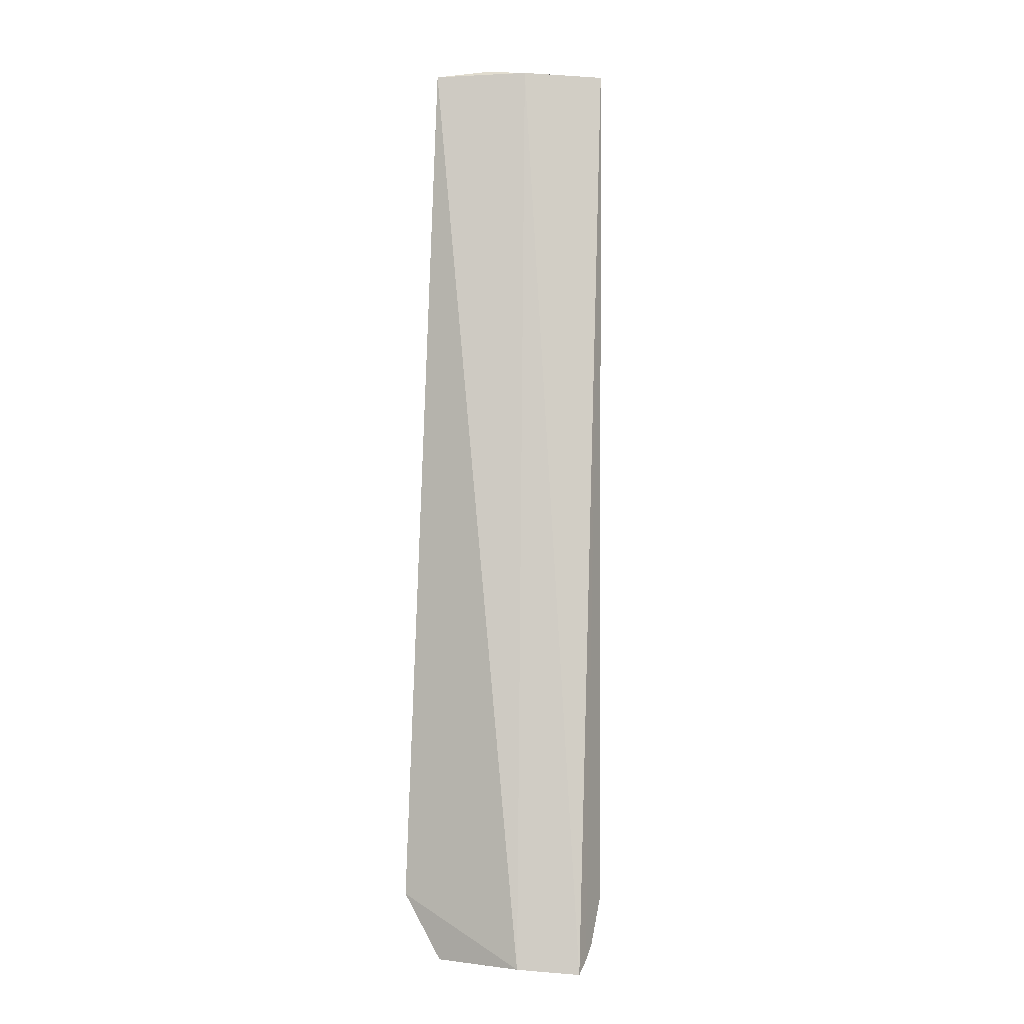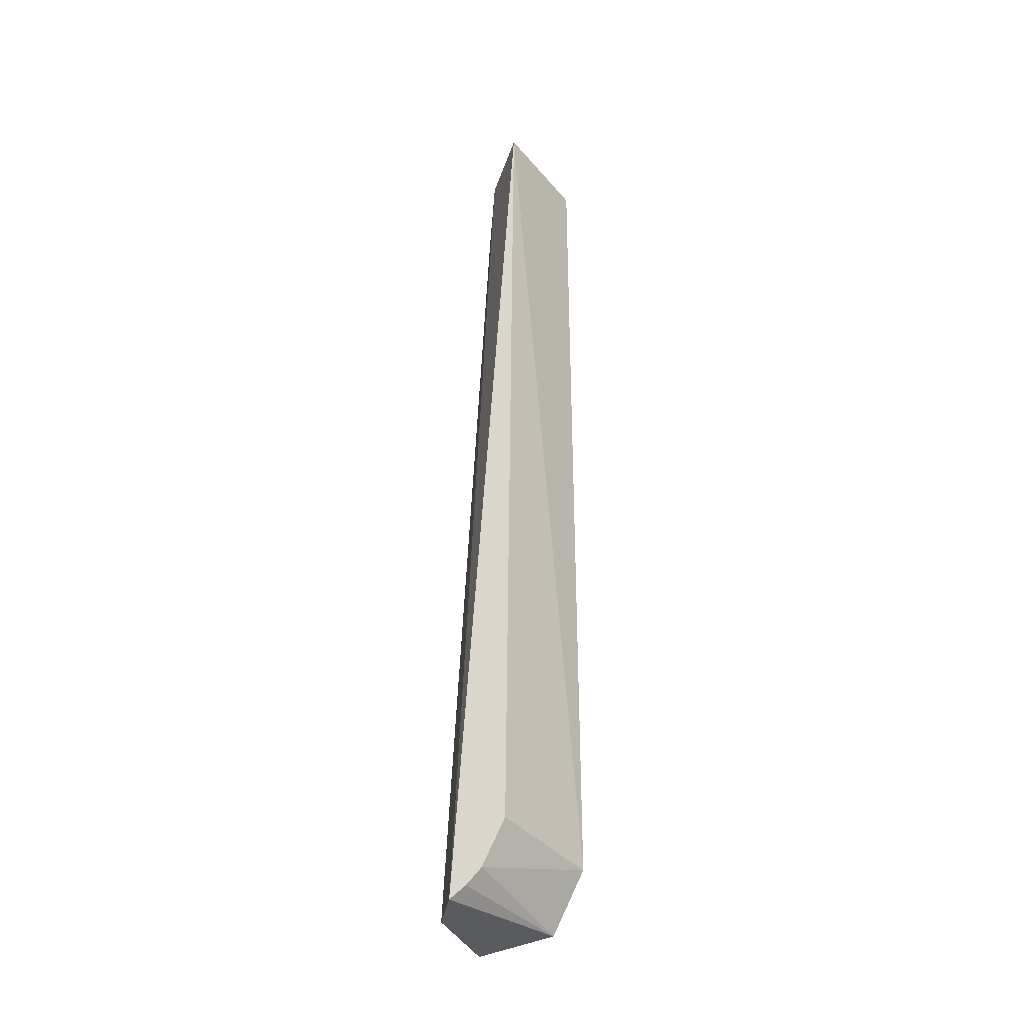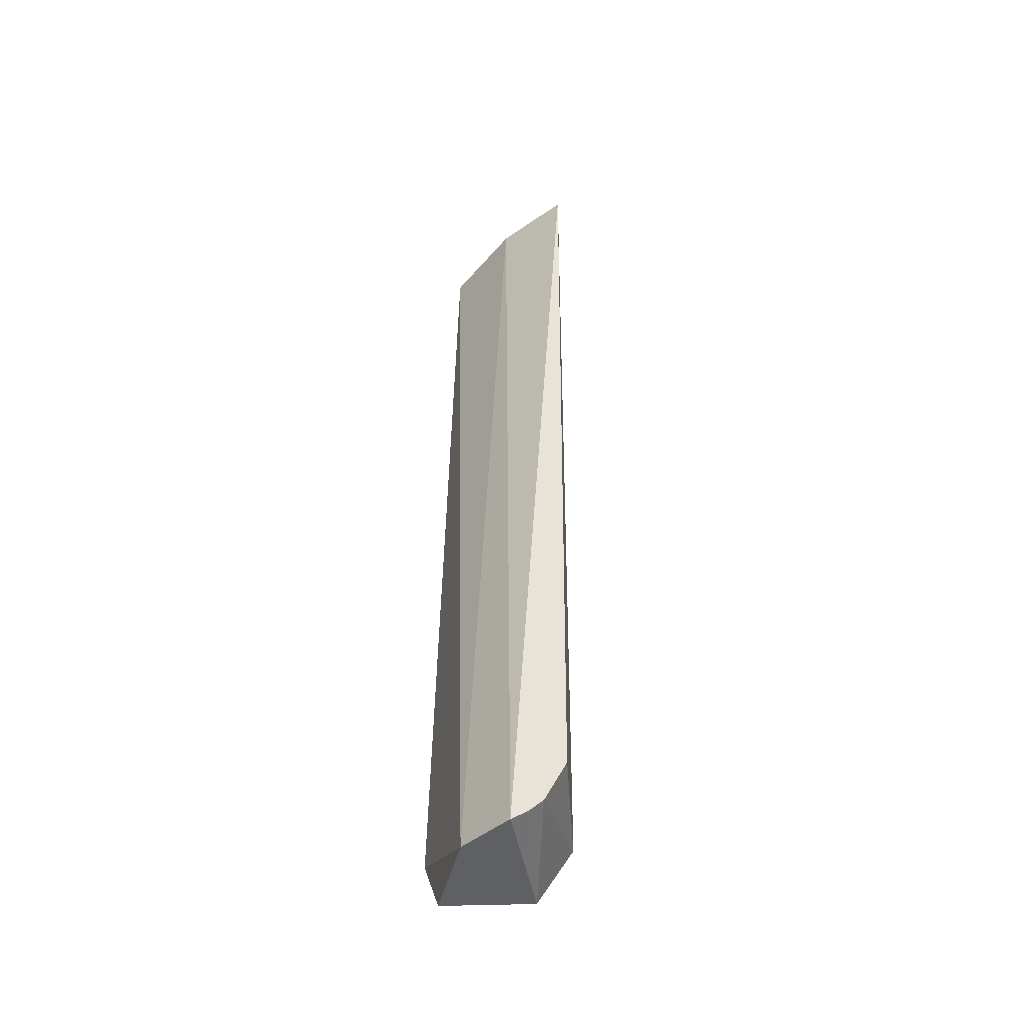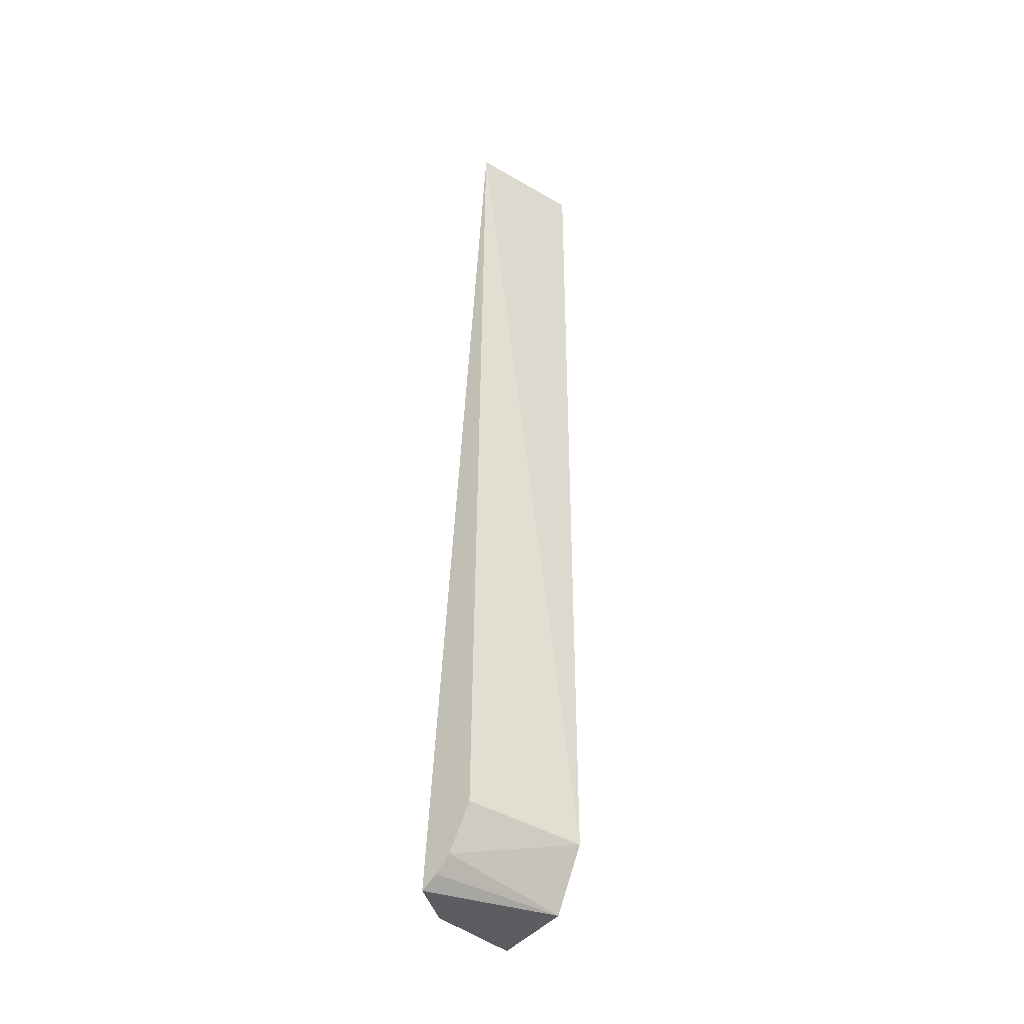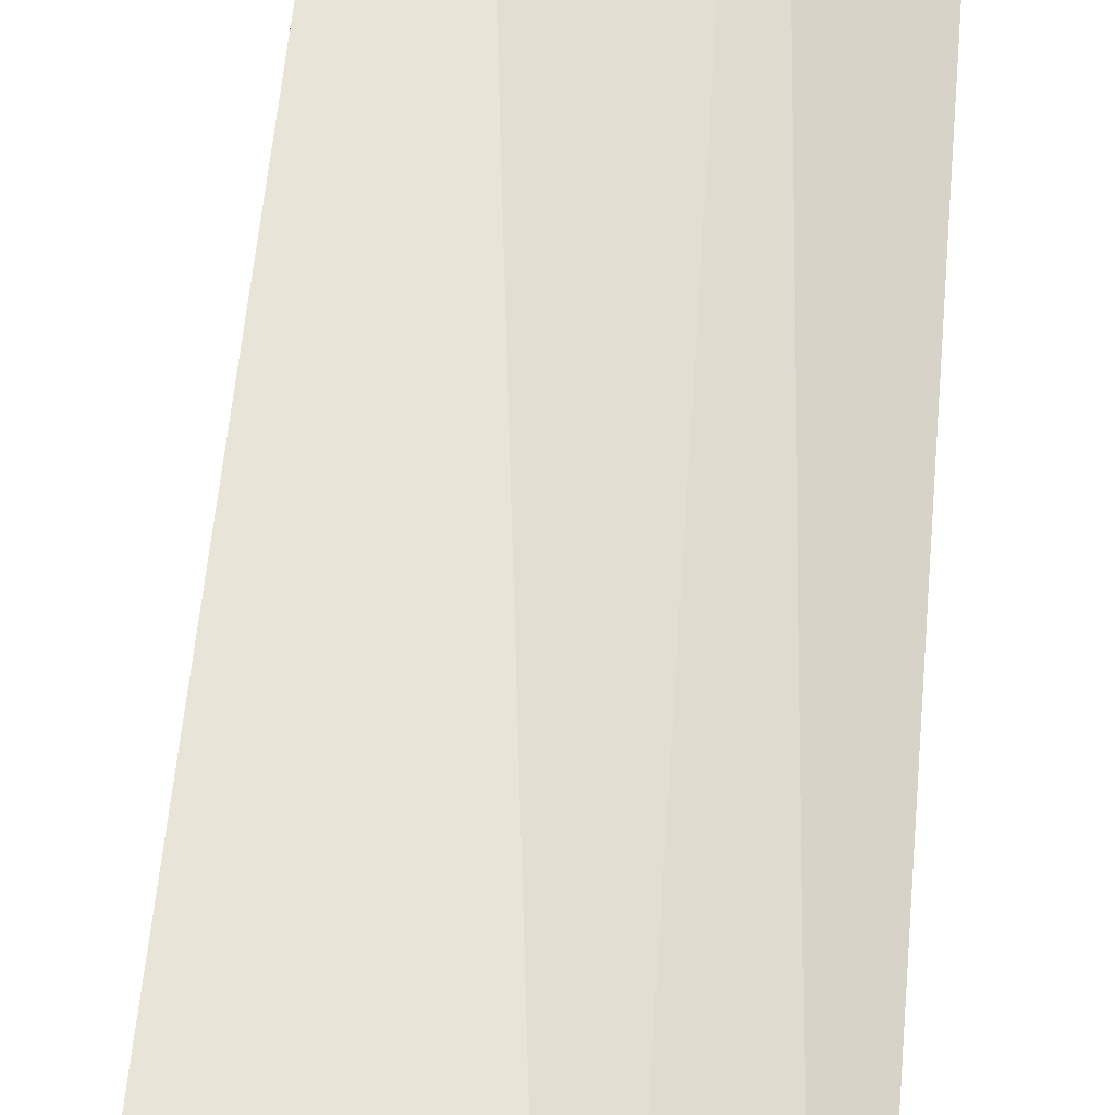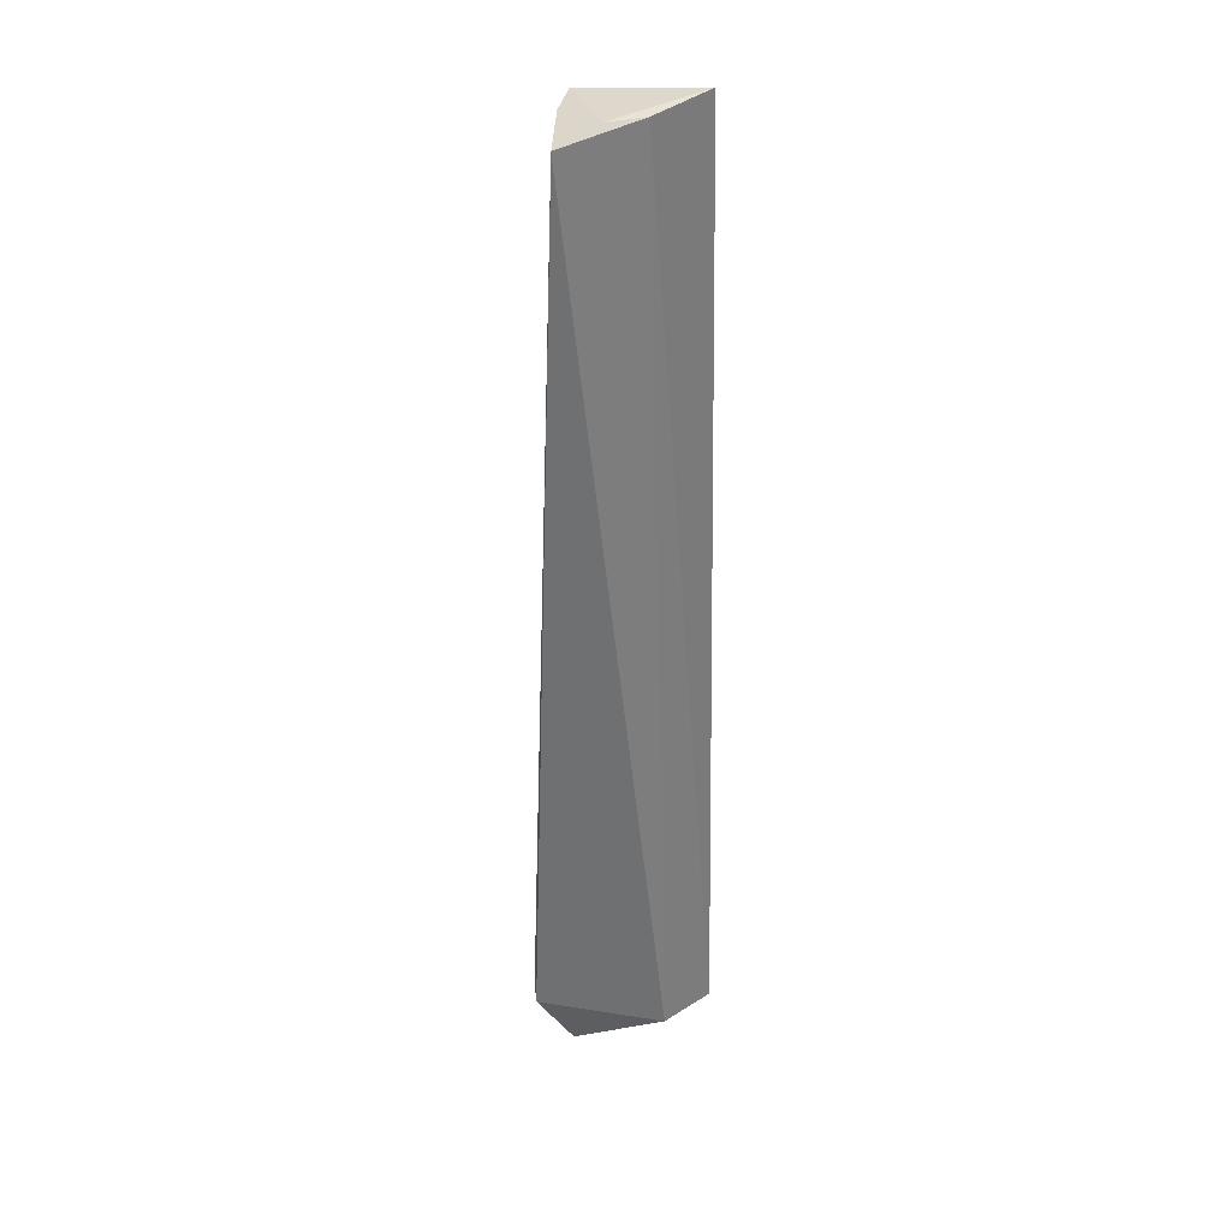
<metadata>
{"format":"obj","ext":"obj","renderer":"f3d","projection":"perspective","resolution":1024,"background":"white","views":[{"elev":-3.7,"azim":-149.0,"up":"+Z"},{"elev":-35.8,"azim":-68.3,"up":"+Z"},{"elev":-46.6,"azim":-102.7,"up":"+Z"},{"elev":-39.6,"azim":-48.4,"up":"+Z"},{"elev":61.8,"azim":-175.6,"up":"+Y"},{"elev":35.8,"azim":167.1,"up":"+Z"}]}
</metadata>
<code>
v 0.1864 -0.07412 0.144
v 0.224 -0.007438 -0.3201
v 0.1962 -0.05243 0.1439
v 0.207 -0.01193 0.144
v 0.1249 -0.02891 -0.3587
v 0.2239 -0.01174 -0.3113
v 0.1831 -0.02707 0.1474
v 0.1541 -0.01209 -0.356
v 0.22 -0.02116 -0.3077
v 0.127 -0.06089 0.144
v 0.1617 -0.03381 0.1452
v 0.1903 -0.05646 -0.3561
v 0.222 -0.01502 -0.3141
v 0.2037 -0.01135 -0.355
v 0.1864 -0.07409 -0.3258
v 0.1267 -0.05629 -0.3206
v 0.1259 -0.04478 -0.3446
v 0.1254 -0.03704 -0.3527
f 6 2 4
f 6 4 3
f 7 1 3
f 7 3 4
f 8 4 2
f 9 6 3
f 9 3 1
f 10 1 7
f 11 8 5
f 11 4 8
f 11 5 10
f 11 10 7
f 11 7 4
f 13 2 6
f 13 6 9
f 13 12 2
f 13 9 12
f 14 8 2
f 14 2 12
f 14 12 5
f 14 5 8
f 15 12 9
f 15 9 1
f 15 1 10
f 16 15 10
f 17 12 15
f 17 15 16
f 18 5 12
f 18 12 17
f 18 17 16
f 18 16 10
f 18 10 5

</code>
